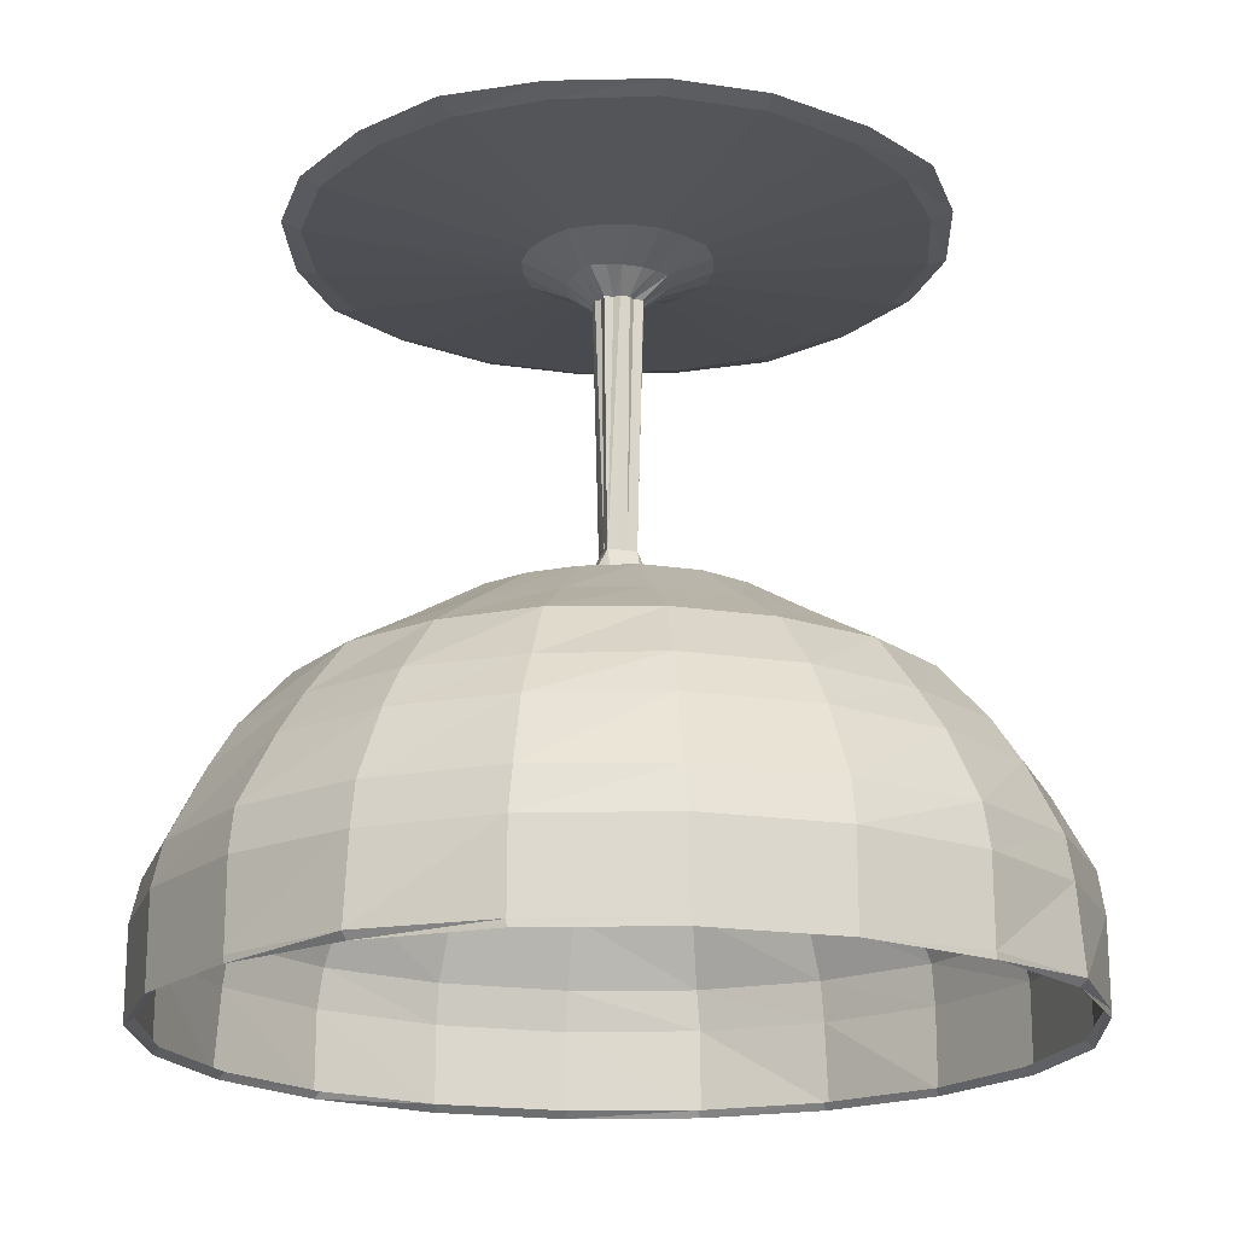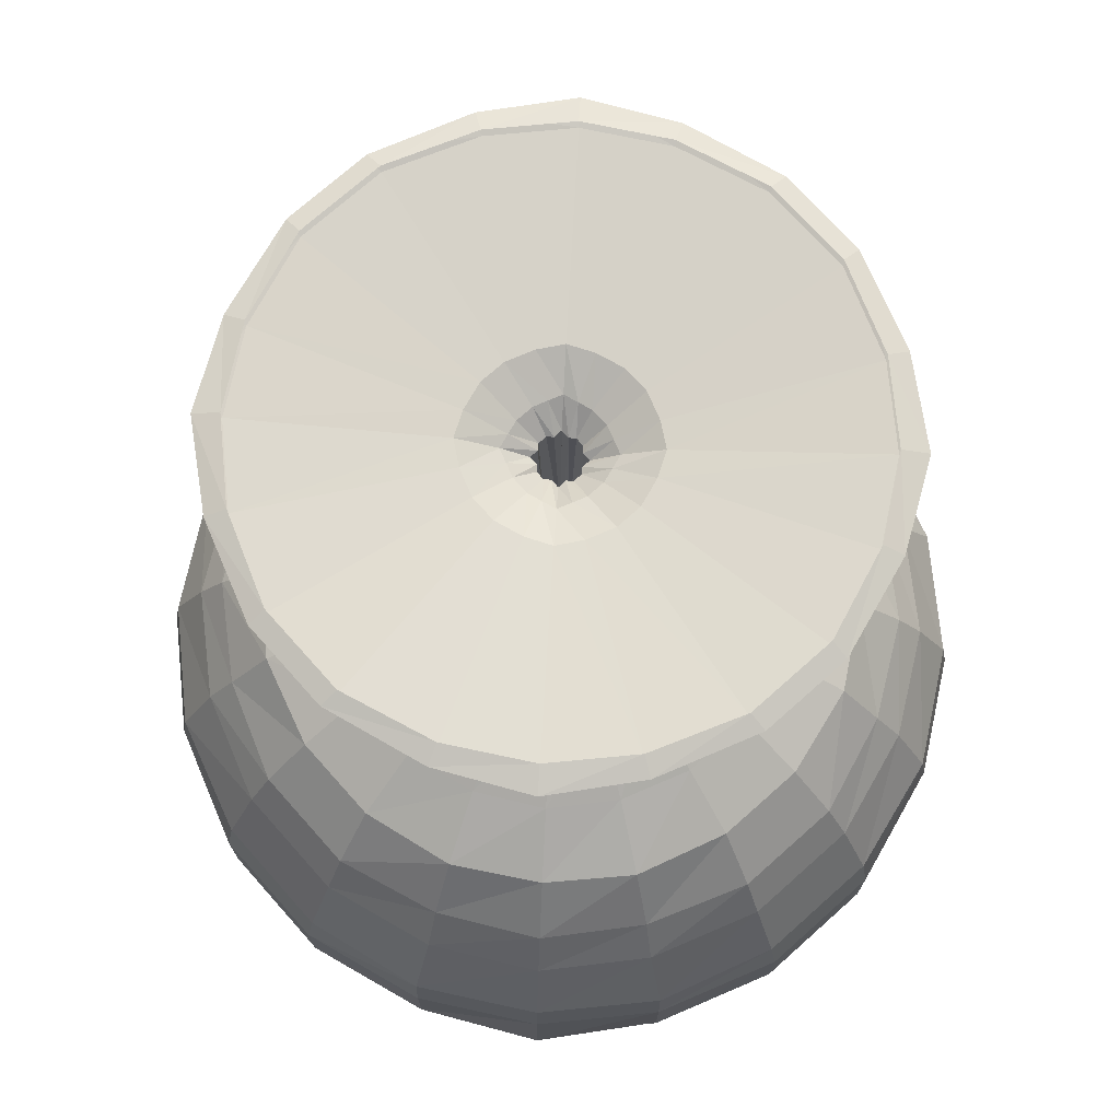
<metadata>
{"format":"obj","ext":"obj","renderer":"f3d","projection":"perspective","resolution":1024,"background":"white","views":[{"elev":-18.9,"azim":28.8,"up":"+Z"},{"elev":73.0,"azim":-86.7,"up":"+Z"}]}
</metadata>
<code>
o m498
v 0.3267 0 0.4749
v 0.3563 0 0.4675
v 0.3267 0 0.46
v 0.104 0 0.4378
v 0.05937 0 0.4155
v 0.02969 0 0.3933
v 0.02229 0 0.1187
v 0.02979 0 0.09638
v 0.06687 0 0.08159
v 0.1782 0 0.0443
v 0.2673 0 -0.007578
v 0.3415 0 -0.05216
v 0.3934 0 -0.1115
v 0.4231 0 -0.1561
v 0.4602 0 -0.2303
v 0.4676 0 -0.2749
v 0.475 0 -0.3638
v 0.4676 0 -0.3713
v 0.4602 0 -0.3638
v 0.3119 -0.09642 0.4749
v 0.334 -0.1038 0.4675
v 0.3119 -0.09642 0.46
v 0.0963 -0.02962 0.4378
v 0.05209 -0.01494 0.4155
v 0.0224 -0.007232 0.3933
v 0.0221 -4.3e-05 0.1187
v 0.0295 -0.007601 0.09638
v 0.06679 -0.01472 0.08159
v 0.1707 -0.05202 0.0443
v 0.2525 -0.08148 -0.007578
v 0.3266 -0.104 -0.05216
v 0.371 -0.1186 -0.1115
v 0.4007 -0.1263 -0.1561
v 0.438 -0.1412 -0.2303
v 0.4451 -0.1411 -0.2749
v 0.4454 -0.1409 -0.3638
v 0.4451 -0.1411 -0.3713
v 0.438 -0.1412 -0.3638
v 0.267 -0.193 0.4749
v 0.2819 -0.2079 0.4675
v 0.267 -0.193 0.46
v 0.0816 -0.05941 0.4378
v 0.04463 -0.02955 0.4155
v 0.02208 -0.01501 0.3933
v 0.01484 -0.007642 0.1187
v 0.0225 -0.01461 0.09638
v 0.0518 -0.03702 0.08159
v 0.1484 -0.1038 0.0443
v 0.2151 -0.1557 -0.007578
v 0.2747 -0.2005 -0.05216
v 0.3189 -0.2299 -0.1115
v 0.3415 -0.245 -0.1561
v 0.3713 -0.2674 -0.2303
v 0.3785 -0.2747 -0.2749
v 0.3784 -0.2748 -0.3638
v 0.3785 -0.2747 -0.3713
v 0.3713 -0.2674 -0.3638
v 0.193 -0.267 0.4749
v 0.2079 -0.2819 0.4675
v 0.193 -0.267 0.46
v 0.05941 -0.0816 0.4378
v 0.02955 -0.04463 0.4155
v 0.01501 -0.02208 0.3933
v 0.007642 -0.01484 0.1187
v 0.01461 -0.0225 0.09638
v 0.03702 -0.0518 0.08159
v 0.1038 -0.1484 0.0443
v 0.1557 -0.2151 -0.007578
v 0.2005 -0.2747 -0.05216
v 0.2299 -0.3189 -0.1115
v 0.245 -0.3415 -0.1561
v 0.2674 -0.3713 -0.2303
v 0.2747 -0.3785 -0.2749
v 0.2748 -0.3784 -0.3638
v 0.2747 -0.3785 -0.3713
v 0.2674 -0.3713 -0.3638
v 0.09642 -0.3119 0.4749
v 0.1038 -0.334 0.4675
v 0.09642 -0.3119 0.46
v 0.02962 -0.0963 0.4378
v 0.01494 -0.05209 0.4155
v 0.007232 -0.0224 0.3933
v 4.3e-05 -0.0221 0.1187
v 0.007601 -0.0295 0.09638
v 0.01472 -0.06679 0.08159
v 0.05202 -0.1707 0.0443
v 0.08148 -0.2525 -0.007578
v 0.104 -0.3266 -0.05216
v 0.1186 -0.371 -0.1115
v 0.1263 -0.4007 -0.1561
v 0.1412 -0.438 -0.2303
v 0.1411 -0.4451 -0.2749
v 0.1409 -0.4454 -0.3638
v 0.1411 -0.4451 -0.3713
v 0.1412 -0.438 -0.3638
v -0 -0.3267 0.4749
v -0 -0.3563 0.4675
v -0 -0.3267 0.46
v -0 -0.104 0.4378
v -0 -0.05937 0.4155
v -0 -0.02969 0.3933
v -0 -0.02229 0.1187
v -0 -0.02979 0.09638
v -0 -0.06687 0.08159
v -0 -0.1782 0.0443
v -0 -0.2673 -0.007578
v -0 -0.3415 -0.05216
v -0 -0.3934 -0.1115
v -0 -0.4231 -0.1561
v -0 -0.4602 -0.2303
v -0 -0.4676 -0.2749
v -0 -0.475 -0.3638
v -0 -0.4676 -0.3713
v -0 -0.4602 -0.3638
v -0.09642 -0.3119 0.4749
v -0.1038 -0.334 0.4675
v -0.09642 -0.3119 0.46
v -0.02962 -0.0963 0.4378
v -0.01494 -0.05209 0.4155
v -0.007232 -0.0224 0.3933
v -4.3e-05 -0.0221 0.1187
v -0.007601 -0.0295 0.09638
v -0.01472 -0.06679 0.08159
v -0.05202 -0.1707 0.0443
v -0.08148 -0.2525 -0.007578
v -0.104 -0.3266 -0.05216
v -0.1186 -0.371 -0.1115
v -0.1263 -0.4007 -0.1561
v -0.1412 -0.438 -0.2303
v -0.1411 -0.4451 -0.2749
v -0.1409 -0.4454 -0.3638
v -0.1411 -0.4451 -0.3713
v -0.1412 -0.438 -0.3638
v -0.193 -0.267 0.4749
v -0.2079 -0.2819 0.4675
v -0.193 -0.267 0.46
v -0.05941 -0.0816 0.4378
v -0.02955 -0.04463 0.4155
v -0.01501 -0.02208 0.3933
v -0.007642 -0.01484 0.1187
v -0.01461 -0.0225 0.09638
v -0.03702 -0.0518 0.08159
v -0.1038 -0.1484 0.0443
v -0.1557 -0.2151 -0.007578
v -0.2005 -0.2747 -0.05216
v -0.2299 -0.3189 -0.1115
v -0.245 -0.3415 -0.1561
v -0.2674 -0.3713 -0.2303
v -0.2747 -0.3785 -0.2749
v -0.2748 -0.3784 -0.3638
v -0.2747 -0.3785 -0.3713
v -0.2674 -0.3713 -0.3638
v -0.267 -0.193 0.4749
v -0.2819 -0.2079 0.4675
v -0.267 -0.193 0.46
v -0.0816 -0.05941 0.4378
v -0.04463 -0.02955 0.4155
v -0.02208 -0.01501 0.3933
v -0.01484 -0.007642 0.1187
v -0.0225 -0.01461 0.09638
v -0.0518 -0.03702 0.08159
v -0.1484 -0.1038 0.0443
v -0.2151 -0.1557 -0.007578
v -0.2747 -0.2005 -0.05216
v -0.3189 -0.2299 -0.1115
v -0.3415 -0.245 -0.1561
v -0.3713 -0.2674 -0.2303
v -0.3785 -0.2747 -0.2749
v -0.3784 -0.2748 -0.3638
v -0.3785 -0.2747 -0.3713
v -0.3713 -0.2674 -0.3638
v -0.3119 -0.09642 0.4749
v -0.334 -0.1038 0.4675
v -0.3119 -0.09642 0.46
v -0.0963 -0.02962 0.4378
v -0.05209 -0.01494 0.4155
v -0.0224 -0.007232 0.3933
v -0.0221 -4.3e-05 0.1187
v -0.0295 -0.007601 0.09638
v -0.06679 -0.01472 0.08159
v -0.1707 -0.05202 0.0443
v -0.2525 -0.08148 -0.007578
v -0.3266 -0.104 -0.05216
v -0.371 -0.1186 -0.1115
v -0.4007 -0.1263 -0.1561
v -0.438 -0.1412 -0.2303
v -0.4451 -0.1411 -0.2749
v -0.4454 -0.1409 -0.3638
v -0.4451 -0.1411 -0.3713
v -0.438 -0.1412 -0.3638
v -0.3267 0 0.4749
v -0.3563 0 0.4675
v -0.3267 0 0.46
v -0.104 0 0.4378
v -0.05937 0 0.4155
v -0.02969 0 0.3933
v -0.02229 0 0.1187
v -0.02979 0 0.09638
v -0.06687 0 0.08159
v -0.1782 0 0.0443
v -0.2673 0 -0.007578
v -0.3415 0 -0.05216
v -0.3934 0 -0.1115
v -0.4231 0 -0.1561
v -0.4602 0 -0.2303
v -0.4676 0 -0.2749
v -0.475 0 -0.3638
v -0.4676 0 -0.3713
v -0.4602 0 -0.3638
v -0.3119 0.09642 0.4749
v -0.334 0.1038 0.4675
v -0.3119 0.09642 0.46
v -0.0963 0.02962 0.4378
v -0.05209 0.01494 0.4155
v -0.0224 0.007231 0.3933
v -0.0221 4.3e-05 0.1187
v -0.0295 0.007601 0.09638
v -0.06679 0.01472 0.08159
v -0.1707 0.05202 0.0443
v -0.2525 0.08148 -0.007578
v -0.3266 0.104 -0.05216
v -0.371 0.1186 -0.1115
v -0.4007 0.1263 -0.1561
v -0.438 0.1412 -0.2303
v -0.4451 0.1411 -0.2749
v -0.4454 0.1409 -0.3638
v -0.4451 0.1411 -0.3713
v -0.438 0.1412 -0.3638
v -0.267 0.193 0.4749
v -0.2819 0.2079 0.4675
v -0.267 0.193 0.46
v -0.0816 0.05941 0.4378
v -0.04463 0.02955 0.4155
v -0.02208 0.01501 0.3933
v -0.01484 0.007642 0.1187
v -0.0225 0.01461 0.09638
v -0.0518 0.03702 0.08159
v -0.1484 0.1038 0.0443
v -0.2151 0.1557 -0.007578
v -0.2747 0.2005 -0.05216
v -0.3189 0.2299 -0.1115
v -0.3415 0.245 -0.1561
v -0.3713 0.2674 -0.2303
v -0.3785 0.2747 -0.2749
v -0.3784 0.2748 -0.3638
v -0.3785 0.2747 -0.3713
v -0.3713 0.2674 -0.3638
v -0.193 0.267 0.4749
v -0.2079 0.2819 0.4675
v -0.193 0.267 0.46
v -0.05941 0.0816 0.4378
v -0.02955 0.04463 0.4155
v -0.01501 0.02208 0.3933
v -0.007642 0.01484 0.1187
v -0.01461 0.0225 0.09638
v -0.03702 0.0518 0.08159
v -0.1038 0.1484 0.0443
v -0.1557 0.2151 -0.007578
v -0.2005 0.2747 -0.05216
v -0.2299 0.3189 -0.1115
v -0.245 0.3415 -0.1561
v -0.2674 0.3713 -0.2303
v -0.2747 0.3785 -0.2749
v -0.2748 0.3784 -0.3638
v -0.2747 0.3785 -0.3713
v -0.2674 0.3713 -0.3638
v -0.09642 0.3119 0.4749
v -0.1038 0.334 0.4675
v -0.09642 0.3119 0.46
v -0.02962 0.0963 0.4378
v -0.01494 0.05209 0.4155
v -0.007232 0.0224 0.3933
v -4.3e-05 0.0221 0.1187
v -0.007601 0.0295 0.09638
v -0.01472 0.06679 0.08159
v -0.05202 0.1707 0.0443
v -0.08148 0.2525 -0.007578
v -0.104 0.3266 -0.05216
v -0.1186 0.371 -0.1115
v -0.1263 0.4007 -0.1561
v -0.1412 0.438 -0.2303
v -0.1411 0.4451 -0.2749
v -0.1409 0.4454 -0.3638
v -0.1411 0.4451 -0.3713
v -0.1412 0.438 -0.3638
v -0 0.3267 0.4749
v -0 0.3563 0.4675
v -0 0.3267 0.46
v -0 0.104 0.4378
v -0 0.05937 0.4155
v -0 0.02969 0.3933
v -0 0.02229 0.1187
v -0 0.02979 0.09638
v -0 0.06687 0.08159
v -0 0.1782 0.0443
v -0 0.2673 -0.007578
v -0 0.3415 -0.05216
v -0 0.3934 -0.1115
v -0 0.4231 -0.1561
v -0 0.4602 -0.2303
v -0 0.4676 -0.2749
v -0 0.475 -0.3638
v -0 0.4676 -0.3713
v -0 0.4602 -0.3638
v 0.09642 0.3119 0.4749
v 0.1038 0.334 0.4675
v 0.09642 0.3119 0.46
v 0.02962 0.0963 0.4378
v 0.01494 0.05209 0.4155
v 0.007232 0.0224 0.3933
v 4.3e-05 0.0221 0.1187
v 0.007601 0.0295 0.09638
v 0.01472 0.06679 0.08159
v 0.05202 0.1707 0.0443
v 0.08148 0.2525 -0.007578
v 0.104 0.3266 -0.05216
v 0.1186 0.371 -0.1115
v 0.1263 0.4007 -0.1561
v 0.1412 0.438 -0.2303
v 0.1411 0.4451 -0.2749
v 0.1409 0.4454 -0.3638
v 0.1411 0.4451 -0.3713
v 0.1412 0.438 -0.3638
v 0.193 0.267 0.4749
v 0.2079 0.2819 0.4675
v 0.193 0.267 0.46
v 0.05941 0.0816 0.4378
v 0.02955 0.04463 0.4155
v 0.01501 0.02208 0.3933
v 0.007642 0.01484 0.1187
v 0.01461 0.0225 0.09638
v 0.03702 0.0518 0.08159
v 0.1038 0.1484 0.0443
v 0.1557 0.2151 -0.007578
v 0.2005 0.2747 -0.05216
v 0.2299 0.3189 -0.1115
v 0.245 0.3415 -0.1561
v 0.2674 0.3713 -0.2303
v 0.2747 0.3785 -0.2749
v 0.2748 0.3784 -0.3638
v 0.2747 0.3785 -0.3713
v 0.2674 0.3713 -0.3638
v 0.267 0.193 0.4749
v 0.2819 0.2079 0.4675
v 0.267 0.193 0.46
v 0.0816 0.05941 0.4378
v 0.04463 0.02955 0.4155
v 0.02208 0.01501 0.3933
v 0.01484 0.007642 0.1187
v 0.0225 0.01461 0.09638
v 0.0518 0.03702 0.08159
v 0.1484 0.1038 0.0443
v 0.2151 0.1557 -0.007578
v 0.2747 0.2005 -0.05216
v 0.3189 0.2299 -0.1115
v 0.3415 0.245 -0.1561
v 0.3713 0.2674 -0.2303
v 0.3785 0.2747 -0.2749
v 0.3784 0.2748 -0.3638
v 0.3785 0.2747 -0.3713
v 0.3713 0.2674 -0.3638
v 0.3119 0.09642 0.4749
v 0.334 0.1038 0.4675
v 0.3119 0.09642 0.46
v 0.0963 0.02962 0.4378
v 0.05209 0.01494 0.4155
v 0.0224 0.007231 0.3933
v 0.0221 4.3e-05 0.1187
v 0.0295 0.007601 0.09638
v 0.06679 0.01472 0.08159
v 0.1707 0.05202 0.0443
v 0.2525 0.08148 -0.007578
v 0.3266 0.104 -0.05216
v 0.371 0.1186 -0.1115
v 0.4007 0.1263 -0.1561
v 0.438 0.1412 -0.2303
v 0.4451 0.1411 -0.2749
v 0.4454 0.1409 -0.3638
v 0.4451 0.1411 -0.3713
v 0.438 0.1412 -0.3638
f 1 21 2
f 1 20 21
f 2 22 3
f 2 21 22
f 3 23 4
f 3 22 23
f 4 24 5
f 4 23 24
f 5 25 6
f 5 24 25
f 6 26 7
f 6 25 26
f 7 27 8
f 7 26 27
f 8 28 9
f 8 27 28
f 9 29 10
f 9 28 29
f 10 30 11
f 10 29 30
f 11 31 12
f 11 30 31
f 12 32 13
f 12 31 32
f 13 33 14
f 13 32 33
f 14 34 15
f 14 33 34
f 15 35 16
f 15 34 35
f 16 36 17
f 16 35 36
f 17 37 18
f 17 36 37
f 18 38 19
f 18 37 38
f 20 40 21
f 20 39 40
f 21 41 22
f 21 40 41
f 22 42 23
f 22 41 42
f 23 43 24
f 23 42 43
f 24 44 25
f 24 43 44
f 25 45 26
f 25 44 45
f 26 46 27
f 26 45 46
f 27 47 28
f 27 46 47
f 28 48 29
f 28 47 48
f 29 49 30
f 29 48 49
f 30 50 31
f 30 49 50
f 31 51 32
f 31 50 51
f 32 52 33
f 32 51 52
f 33 53 34
f 33 52 53
f 34 54 35
f 34 53 54
f 35 55 36
f 35 54 55
f 36 56 37
f 36 55 56
f 37 57 38
f 37 56 57
f 39 59 40
f 39 58 59
f 40 60 41
f 40 59 60
f 41 61 42
f 41 60 61
f 42 62 43
f 42 61 62
f 43 63 44
f 43 62 63
f 44 64 45
f 44 63 64
f 45 65 46
f 45 64 65
f 46 66 47
f 46 65 66
f 47 67 48
f 47 66 67
f 48 68 49
f 48 67 68
f 49 69 50
f 49 68 69
f 50 70 51
f 50 69 70
f 51 71 52
f 51 70 71
f 52 72 53
f 52 71 72
f 53 73 54
f 53 72 73
f 54 74 55
f 54 73 74
f 55 75 56
f 55 74 75
f 56 76 57
f 56 75 76
f 58 78 59
f 58 77 78
f 59 79 60
f 59 78 79
f 60 80 61
f 60 79 80
f 61 81 62
f 61 80 81
f 62 82 63
f 62 81 82
f 63 83 64
f 63 82 83
f 64 84 65
f 64 83 84
f 65 85 66
f 65 84 85
f 66 86 67
f 66 85 86
f 67 87 68
f 67 86 87
f 68 88 69
f 68 87 88
f 69 89 70
f 69 88 89
f 70 90 71
f 70 89 90
f 71 91 72
f 71 90 91
f 72 92 73
f 72 91 92
f 73 93 74
f 73 92 93
f 74 94 75
f 74 93 94
f 75 95 76
f 75 94 95
f 77 97 78
f 77 96 97
f 78 98 79
f 78 97 98
f 79 99 80
f 79 98 99
f 80 100 81
f 80 99 100
f 81 101 82
f 81 100 101
f 82 102 83
f 82 101 102
f 83 103 84
f 83 102 103
f 84 104 85
f 84 103 104
f 85 105 86
f 85 104 105
f 86 106 87
f 86 105 106
f 87 107 88
f 87 106 107
f 88 108 89
f 88 107 108
f 89 109 90
f 89 108 109
f 90 110 91
f 90 109 110
f 91 111 92
f 91 110 111
f 92 112 93
f 92 111 112
f 93 113 94
f 93 112 113
f 94 114 95
f 94 113 114
f 96 116 97
f 96 115 116
f 97 117 98
f 97 116 117
f 98 118 99
f 98 117 118
f 99 119 100
f 99 118 119
f 100 120 101
f 100 119 120
f 101 121 102
f 101 120 121
f 102 122 103
f 102 121 122
f 103 123 104
f 103 122 123
f 104 124 105
f 104 123 124
f 105 125 106
f 105 124 125
f 106 126 107
f 106 125 126
f 107 127 108
f 107 126 127
f 108 128 109
f 108 127 128
f 109 129 110
f 109 128 129
f 110 130 111
f 110 129 130
f 111 131 112
f 111 130 131
f 112 132 113
f 112 131 132
f 113 133 114
f 113 132 133
f 115 135 116
f 115 134 135
f 116 136 117
f 116 135 136
f 117 137 118
f 117 136 137
f 118 138 119
f 118 137 138
f 119 139 120
f 119 138 139
f 120 140 121
f 120 139 140
f 121 141 122
f 121 140 141
f 122 142 123
f 122 141 142
f 123 143 124
f 123 142 143
f 124 144 125
f 124 143 144
f 125 145 126
f 125 144 145
f 126 146 127
f 126 145 146
f 127 147 128
f 127 146 147
f 128 148 129
f 128 147 148
f 129 149 130
f 129 148 149
f 130 150 131
f 130 149 150
f 131 151 132
f 131 150 151
f 132 152 133
f 132 151 152
f 134 154 135
f 134 153 154
f 135 155 136
f 135 154 155
f 136 156 137
f 136 155 156
f 137 157 138
f 137 156 157
f 138 158 139
f 138 157 158
f 139 159 140
f 139 158 159
f 140 160 141
f 140 159 160
f 141 161 142
f 141 160 161
f 142 162 143
f 142 161 162
f 143 163 144
f 143 162 163
f 144 164 145
f 144 163 164
f 145 165 146
f 145 164 165
f 146 166 147
f 146 165 166
f 147 167 148
f 147 166 167
f 148 168 149
f 148 167 168
f 149 169 150
f 149 168 169
f 150 170 151
f 150 169 170
f 151 171 152
f 151 170 171
f 153 173 154
f 153 172 173
f 154 174 155
f 154 173 174
f 155 175 156
f 155 174 175
f 156 176 157
f 156 175 176
f 157 177 158
f 157 176 177
f 158 178 159
f 158 177 178
f 159 179 160
f 159 178 179
f 160 180 161
f 160 179 180
f 161 181 162
f 161 180 181
f 162 182 163
f 162 181 182
f 163 183 164
f 163 182 183
f 164 184 165
f 164 183 184
f 165 185 166
f 165 184 185
f 166 186 167
f 166 185 186
f 167 187 168
f 167 186 187
f 168 188 169
f 168 187 188
f 169 189 170
f 169 188 189
f 170 190 171
f 170 189 190
f 172 192 173
f 172 191 192
f 173 193 174
f 173 192 193
f 174 194 175
f 174 193 194
f 175 195 176
f 175 194 195
f 176 196 177
f 176 195 196
f 177 197 178
f 177 196 197
f 178 198 179
f 178 197 198
f 179 199 180
f 179 198 199
f 180 200 181
f 180 199 200
f 181 201 182
f 181 200 201
f 182 202 183
f 182 201 202
f 183 203 184
f 183 202 203
f 184 204 185
f 184 203 204
f 185 205 186
f 185 204 205
f 186 206 187
f 186 205 206
f 187 207 188
f 187 206 207
f 188 208 189
f 188 207 208
f 189 209 190
f 189 208 209
f 191 211 192
f 191 210 211
f 192 212 193
f 192 211 212
f 193 213 194
f 193 212 213
f 194 214 195
f 194 213 214
f 195 215 196
f 195 214 215
f 196 216 197
f 196 215 216
f 197 217 198
f 197 216 217
f 198 218 199
f 198 217 218
f 199 219 200
f 199 218 219
f 200 220 201
f 200 219 220
f 201 221 202
f 201 220 221
f 202 222 203
f 202 221 222
f 203 223 204
f 203 222 223
f 204 224 205
f 204 223 224
f 205 225 206
f 205 224 225
f 206 226 207
f 206 225 226
f 207 227 208
f 207 226 227
f 208 228 209
f 208 227 228
f 210 230 211
f 210 229 230
f 211 231 212
f 211 230 231
f 212 232 213
f 212 231 232
f 213 233 214
f 213 232 233
f 214 234 215
f 214 233 234
f 215 235 216
f 215 234 235
f 216 236 217
f 216 235 236
f 217 237 218
f 217 236 237
f 218 238 219
f 218 237 238
f 219 239 220
f 219 238 239
f 220 240 221
f 220 239 240
f 221 241 222
f 221 240 241
f 222 242 223
f 222 241 242
f 223 243 224
f 223 242 243
f 224 244 225
f 224 243 244
f 225 245 226
f 225 244 245
f 226 246 227
f 226 245 246
f 227 247 228
f 227 246 247
f 229 249 230
f 229 248 249
f 230 250 231
f 230 249 250
f 231 251 232
f 231 250 251
f 232 252 233
f 232 251 252
f 233 253 234
f 233 252 253
f 234 254 235
f 234 253 254
f 235 255 236
f 235 254 255
f 236 256 237
f 236 255 256
f 237 257 238
f 237 256 257
f 238 258 239
f 238 257 258
f 239 259 240
f 239 258 259
f 240 260 241
f 240 259 260
f 241 261 242
f 241 260 261
f 242 262 243
f 242 261 262
f 243 263 244
f 243 262 263
f 244 264 245
f 244 263 264
f 245 265 246
f 245 264 265
f 246 266 247
f 246 265 266
f 248 268 249
f 248 267 268
f 249 269 250
f 249 268 269
f 250 270 251
f 250 269 270
f 251 271 252
f 251 270 271
f 252 272 253
f 252 271 272
f 253 273 254
f 253 272 273
f 254 274 255
f 254 273 274
f 255 275 256
f 255 274 275
f 256 276 257
f 256 275 276
f 257 277 258
f 257 276 277
f 258 278 259
f 258 277 278
f 259 279 260
f 259 278 279
f 260 280 261
f 260 279 280
f 261 281 262
f 261 280 281
f 262 282 263
f 262 281 282
f 263 283 264
f 263 282 283
f 264 284 265
f 264 283 284
f 265 285 266
f 265 284 285
f 267 287 268
f 267 286 287
f 268 288 269
f 268 287 288
f 269 289 270
f 269 288 289
f 270 290 271
f 270 289 290
f 271 291 272
f 271 290 291
f 272 292 273
f 272 291 292
f 273 293 274
f 273 292 293
f 274 294 275
f 274 293 294
f 275 295 276
f 275 294 295
f 276 296 277
f 276 295 296
f 277 297 278
f 277 296 297
f 278 298 279
f 278 297 298
f 279 299 280
f 279 298 299
f 280 300 281
f 280 299 300
f 281 301 282
f 281 300 301
f 282 302 283
f 282 301 302
f 283 303 284
f 283 302 303
f 284 304 285
f 284 303 304
f 286 306 287
f 286 305 306
f 287 307 288
f 287 306 307
f 288 308 289
f 288 307 308
f 289 309 290
f 289 308 309
f 290 310 291
f 290 309 310
f 291 311 292
f 291 310 311
f 292 312 293
f 292 311 312
f 293 313 294
f 293 312 313
f 294 314 295
f 294 313 314
f 295 315 296
f 295 314 315
f 296 316 297
f 296 315 316
f 297 317 298
f 297 316 317
f 298 318 299
f 298 317 318
f 299 319 300
f 299 318 319
f 300 320 301
f 300 319 320
f 301 321 302
f 301 320 321
f 302 322 303
f 302 321 322
f 303 323 304
f 303 322 323
f 305 325 306
f 305 324 325
f 306 326 307
f 306 325 326
f 307 327 308
f 307 326 327
f 308 328 309
f 308 327 328
f 309 329 310
f 309 328 329
f 310 330 311
f 310 329 330
f 311 331 312
f 311 330 331
f 312 332 313
f 312 331 332
f 313 333 314
f 313 332 333
f 314 334 315
f 314 333 334
f 315 335 316
f 315 334 335
f 316 336 317
f 316 335 336
f 317 337 318
f 317 336 337
f 318 338 319
f 318 337 338
f 319 339 320
f 319 338 339
f 320 340 321
f 320 339 340
f 321 341 322
f 321 340 341
f 322 342 323
f 322 341 342
f 324 344 325
f 324 343 344
f 325 345 326
f 325 344 345
f 326 346 327
f 326 345 346
f 327 347 328
f 327 346 347
f 328 348 329
f 328 347 348
f 329 349 330
f 329 348 349
f 330 350 331
f 330 349 350
f 331 351 332
f 331 350 351
f 332 352 333
f 332 351 352
f 333 353 334
f 333 352 353
f 334 354 335
f 334 353 354
f 335 355 336
f 335 354 355
f 336 356 337
f 336 355 356
f 337 357 338
f 337 356 357
f 338 358 339
f 338 357 358
f 339 359 340
f 339 358 359
f 340 360 341
f 340 359 360
f 341 361 342
f 341 360 361
f 343 363 344
f 343 362 363
f 344 364 345
f 344 363 364
f 345 365 346
f 345 364 365
f 346 366 347
f 346 365 366
f 347 367 348
f 347 366 367
f 348 368 349
f 348 367 368
f 349 369 350
f 349 368 369
f 350 370 351
f 350 369 370
f 351 371 352
f 351 370 371
f 352 372 353
f 352 371 372
f 353 373 354
f 353 372 373
f 354 374 355
f 354 373 374
f 355 375 356
f 355 374 375
f 356 376 357
f 356 375 376
f 357 377 358
f 357 376 377
f 358 378 359
f 358 377 378
f 359 379 360
f 359 378 379
f 360 380 361
f 360 379 380
f 362 2 363
f 362 1 2
f 363 3 364
f 363 2 3
f 364 4 365
f 364 3 4
f 365 5 366
f 365 4 5
f 366 6 367
f 366 5 6
f 367 7 368
f 367 6 7
f 368 8 369
f 368 7 8
f 369 9 370
f 369 8 9
f 370 10 371
f 370 9 10
f 371 11 372
f 371 10 11
f 372 12 373
f 372 11 12
f 373 13 374
f 373 12 13
f 374 14 375
f 374 13 14
f 375 15 376
f 375 14 15
f 376 16 377
f 376 15 16
f 377 17 378
f 377 16 17
f 378 18 379
f 378 17 18
f 379 19 380
f 379 18 19

</code>
